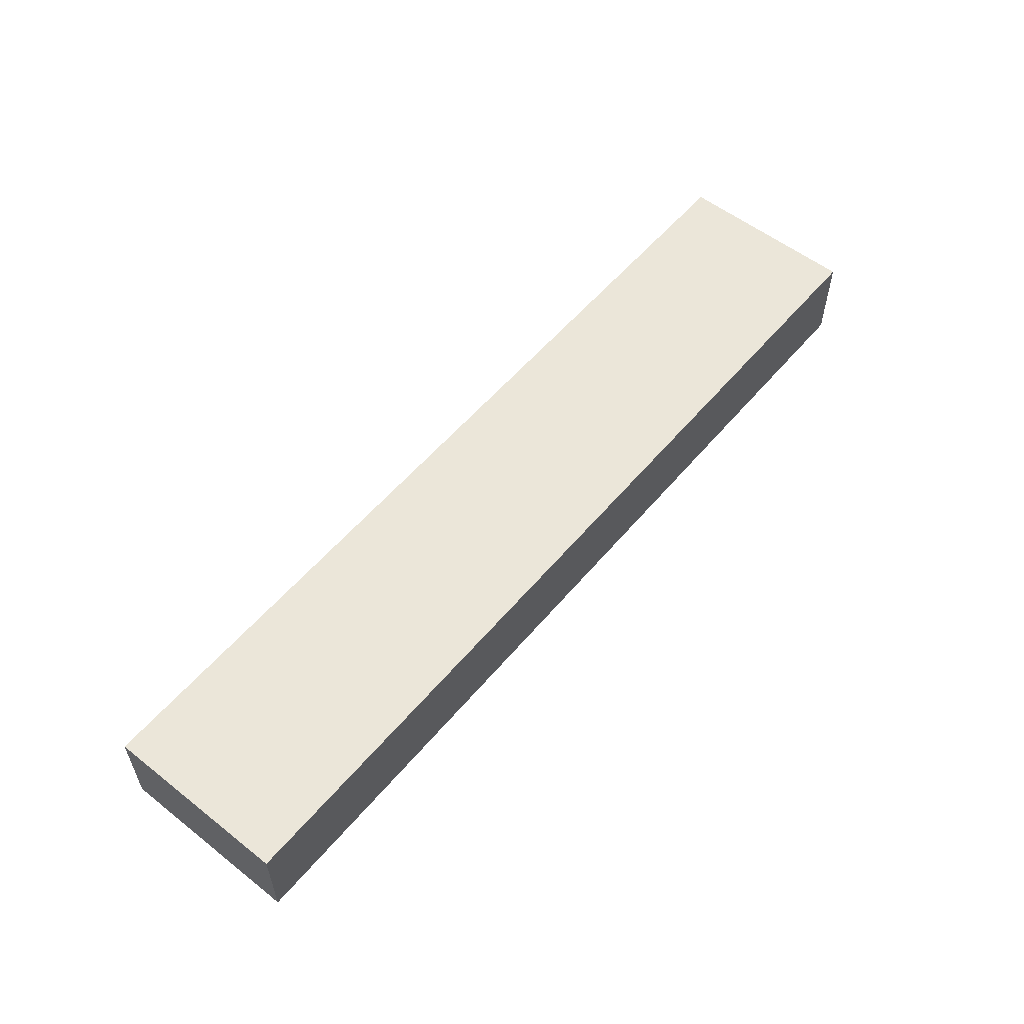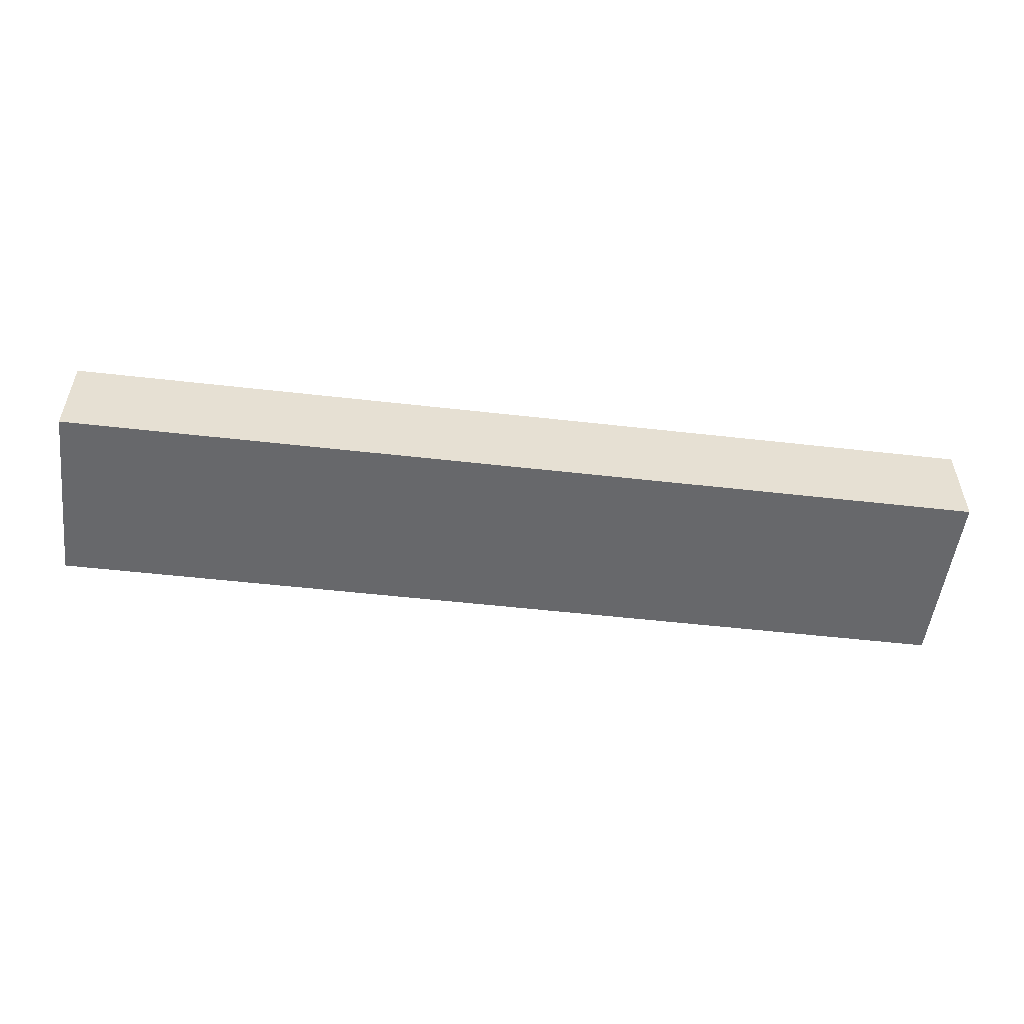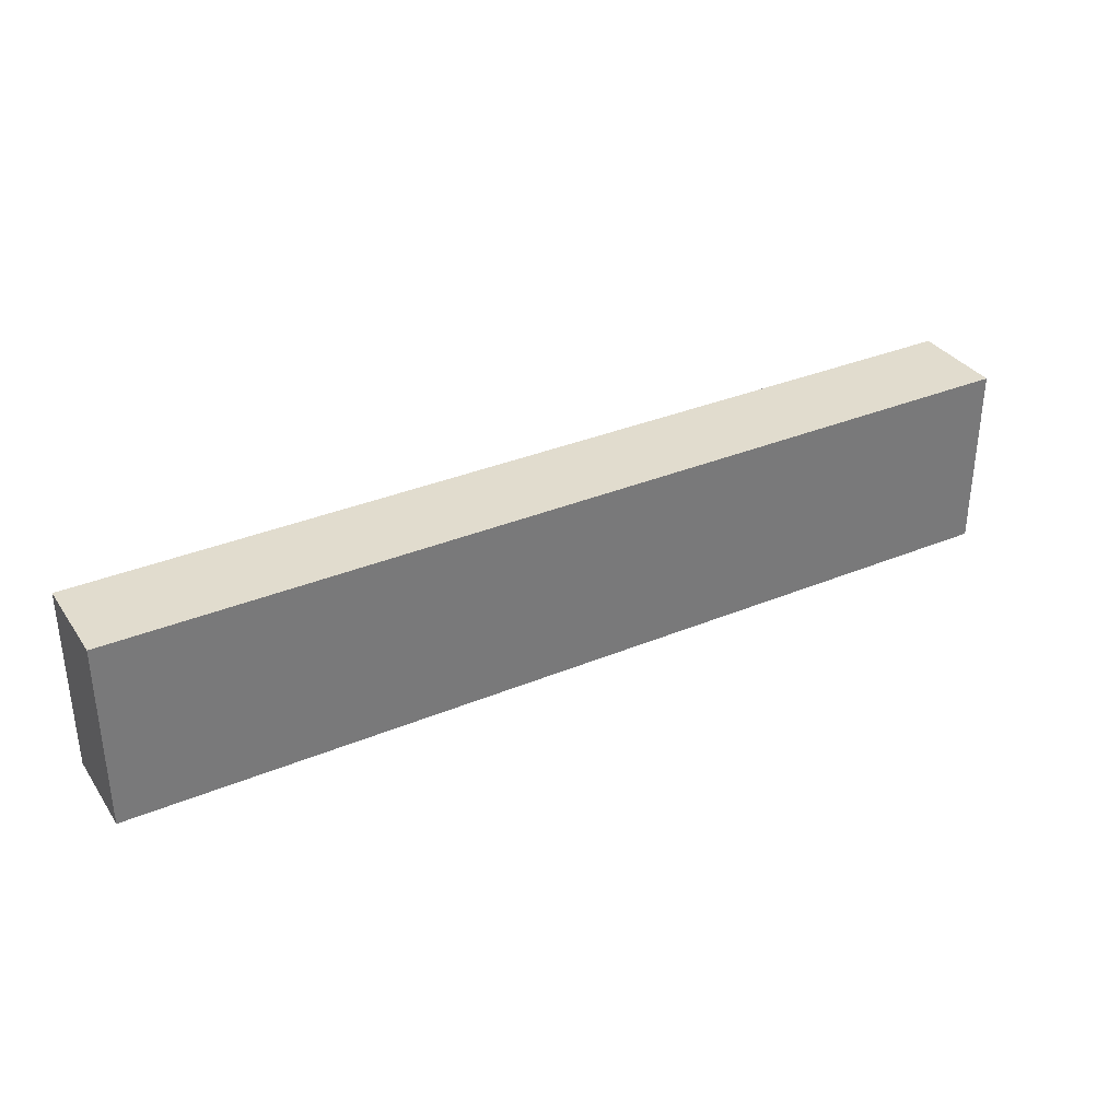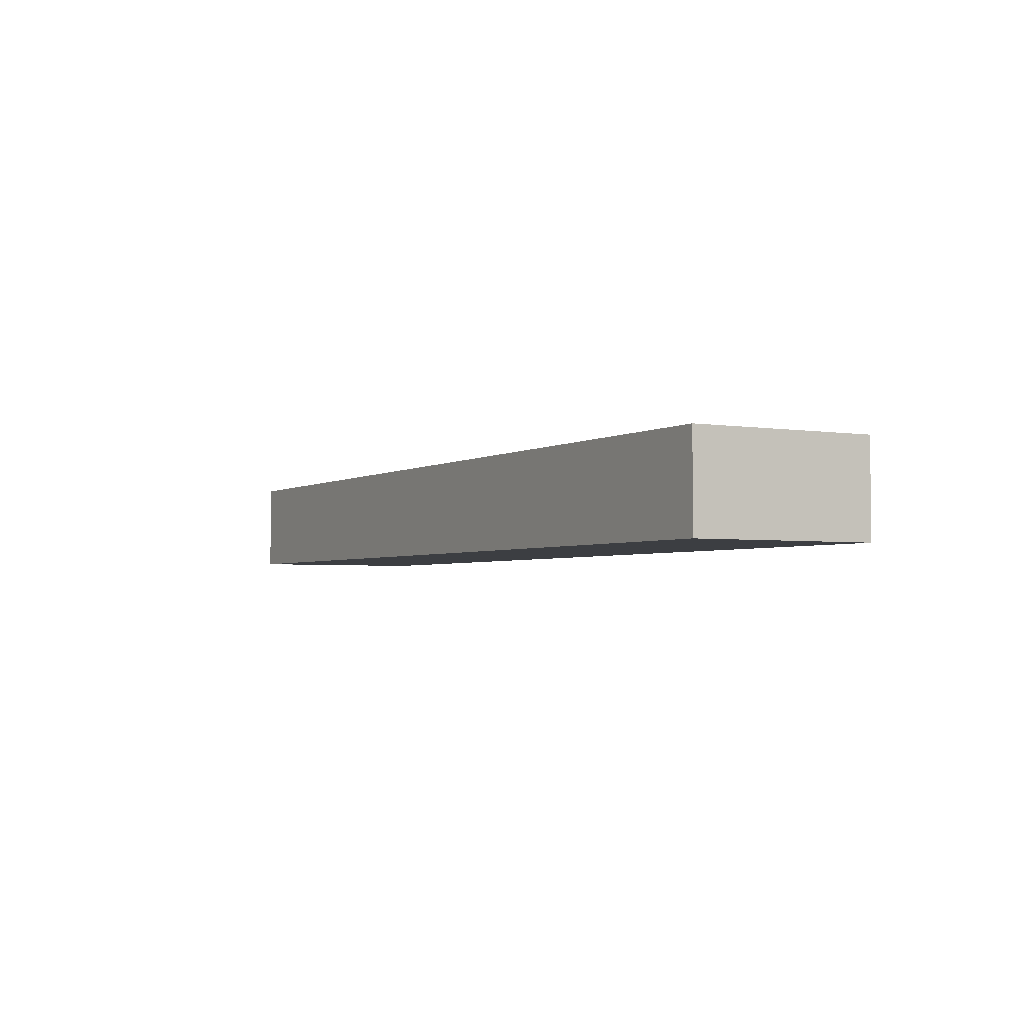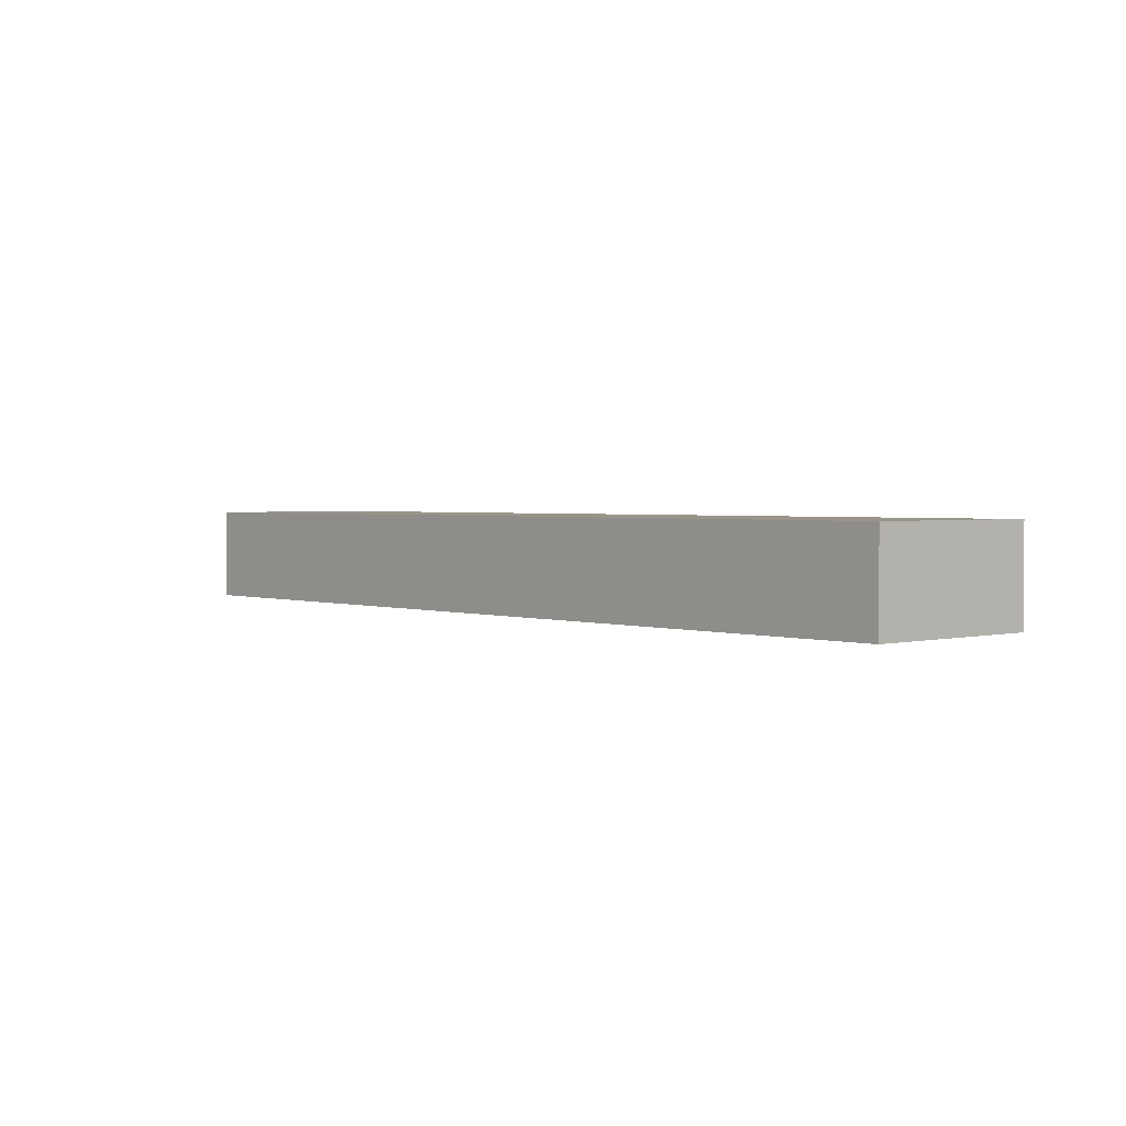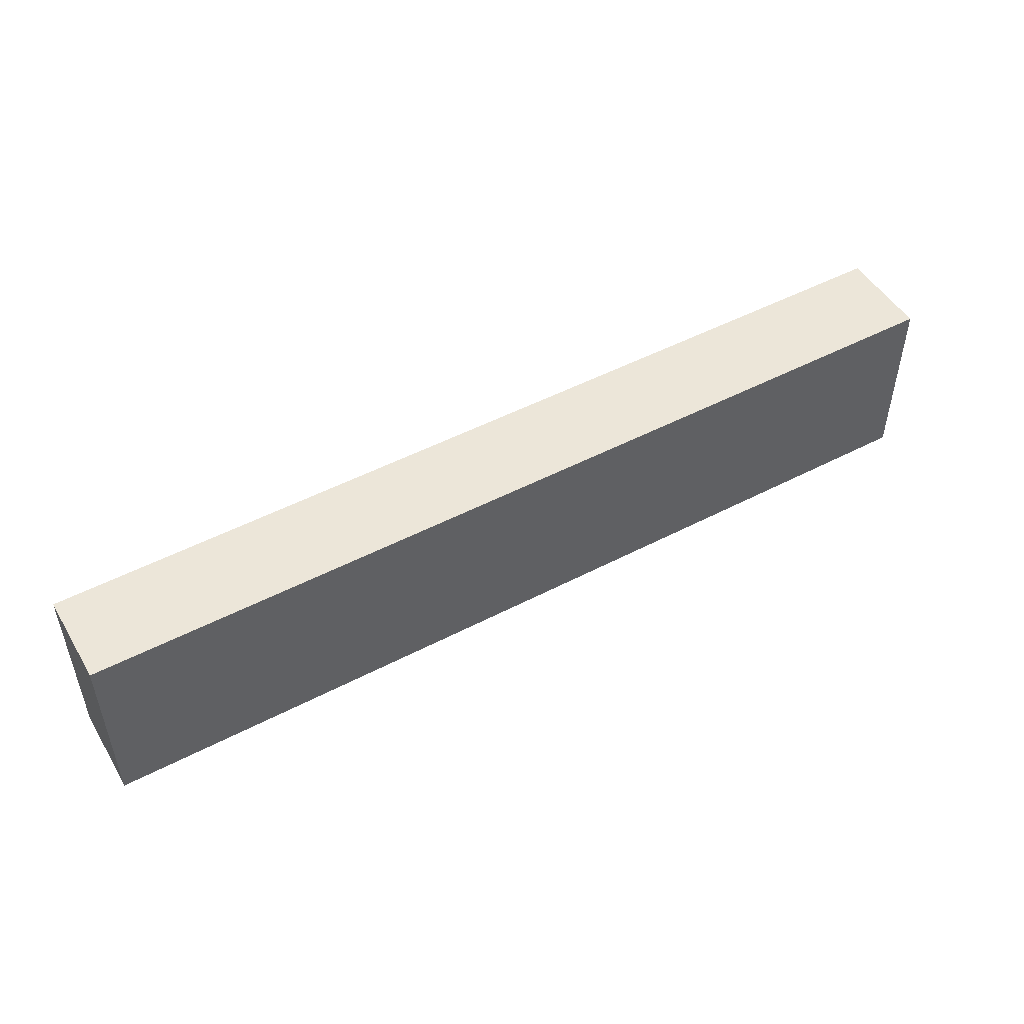
<metadata>
{"format":"obj","ext":"obj","renderer":"f3d","projection":"perspective","resolution":1024,"background":"white","views":[{"elev":55.8,"azim":129.4,"up":"+Y"},{"elev":-52.5,"azim":173.0,"up":"+Y"},{"elev":34.0,"azim":150.6,"up":"+Z"},{"elev":-3.2,"azim":-119.2,"up":"+Y"},{"elev":2.1,"azim":-131.5,"up":"+Y"},{"elev":49.5,"azim":150.0,"up":"+Z"}]}
</metadata>
<code>
g Part 1
o mesh0
v 0.05 -0.04 0.02
v 0.05 -0.04 0
v -0.05 -0.04 0
v -0.05 -0.04 0.02
f 1 2 3
f 3 4 1
o mesh1
v -0.05 -0.04 0.02
v -0.05 -0.04 0
v -0.05 -0.05 0
v -0.05 -0.05 0.02
f 5 6 7
f 7 8 5
o mesh2
v -0.05 -0.05 0.02
v -0.05 -0.05 0
v 0.05 -0.05 0
v 0.05 -0.05 0.02
f 9 10 11
f 11 12 9
o mesh3
v 0.05 -0.05 0.02
v 0.05 -0.05 0
v 0.05 -0.04 0
v 0.05 -0.04 0.02
f 13 14 15
f 15 16 13
o mesh4
v 0.05 -0.05 0.02
v 0.05 -0.04 0.02
v -0.05 -0.04 0.02
v -0.05 -0.05 0.02
f 17 18 19
f 19 20 17
o mesh5
v -0.05 -0.05 0
v -0.05 -0.04 0
v 0.05 -0.04 0
v 0.05 -0.05 0
f 21 22 23
f 23 24 21

</code>
